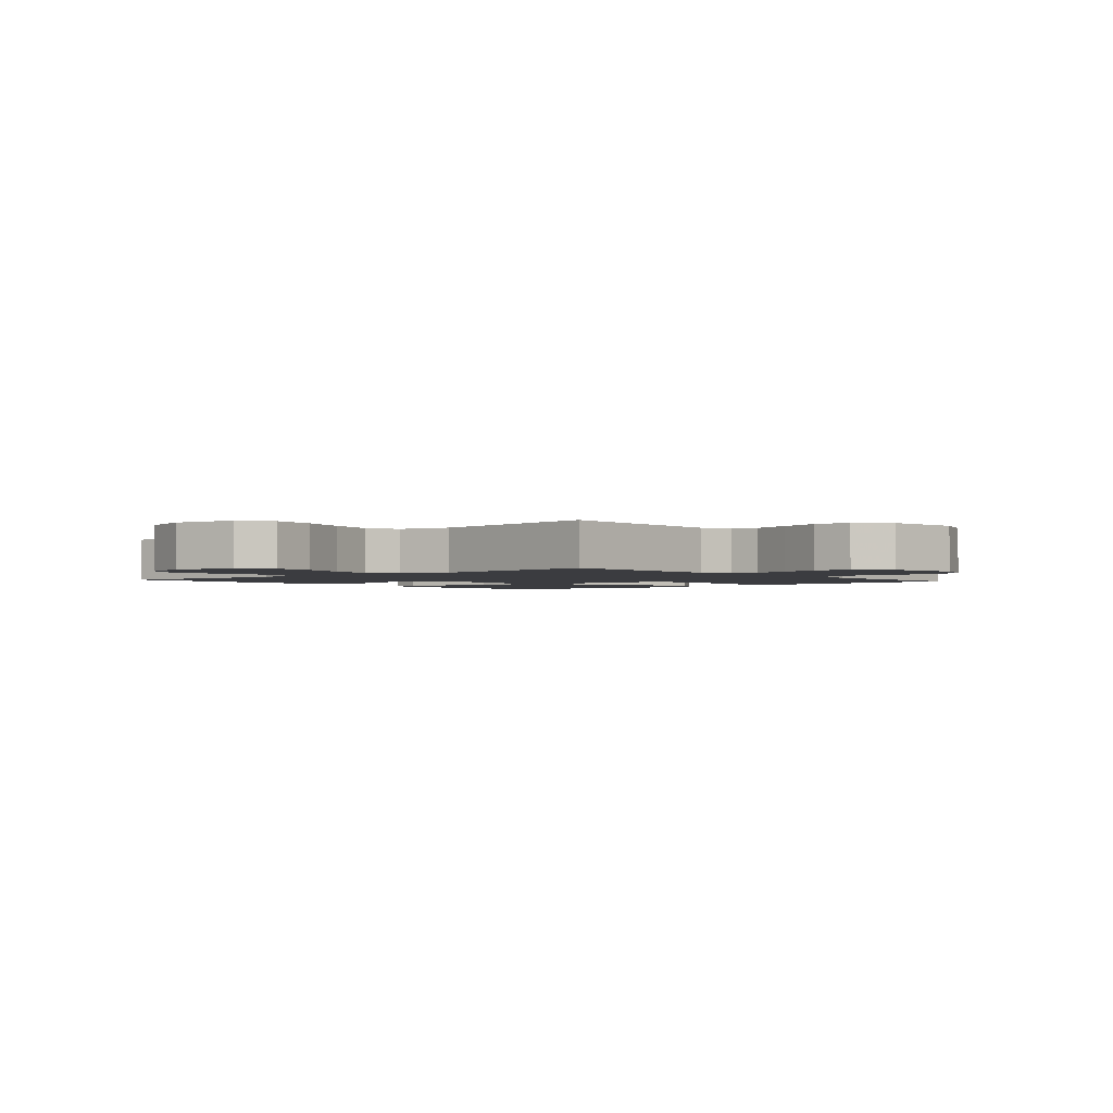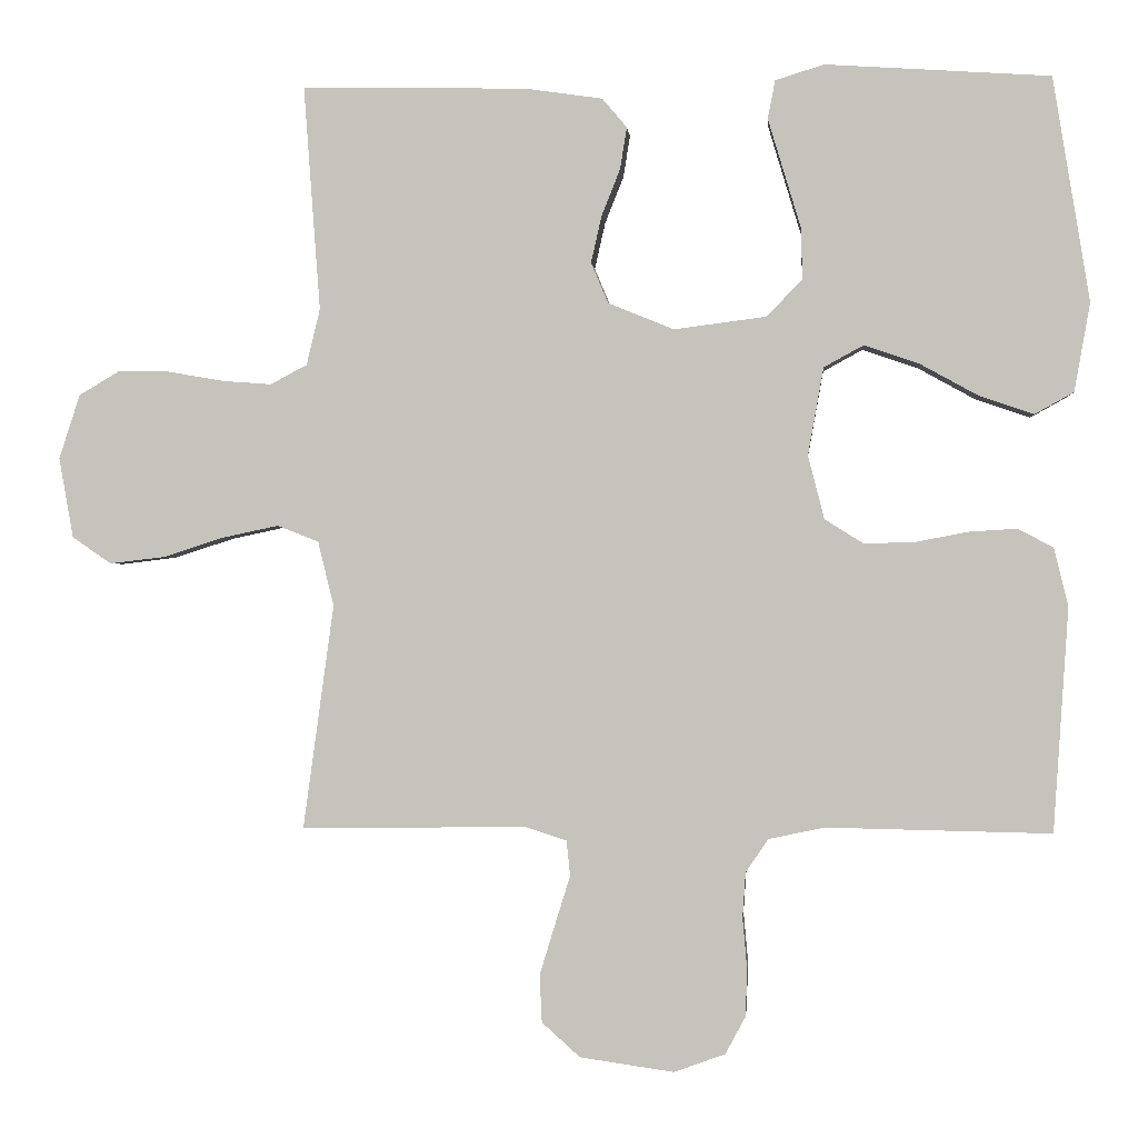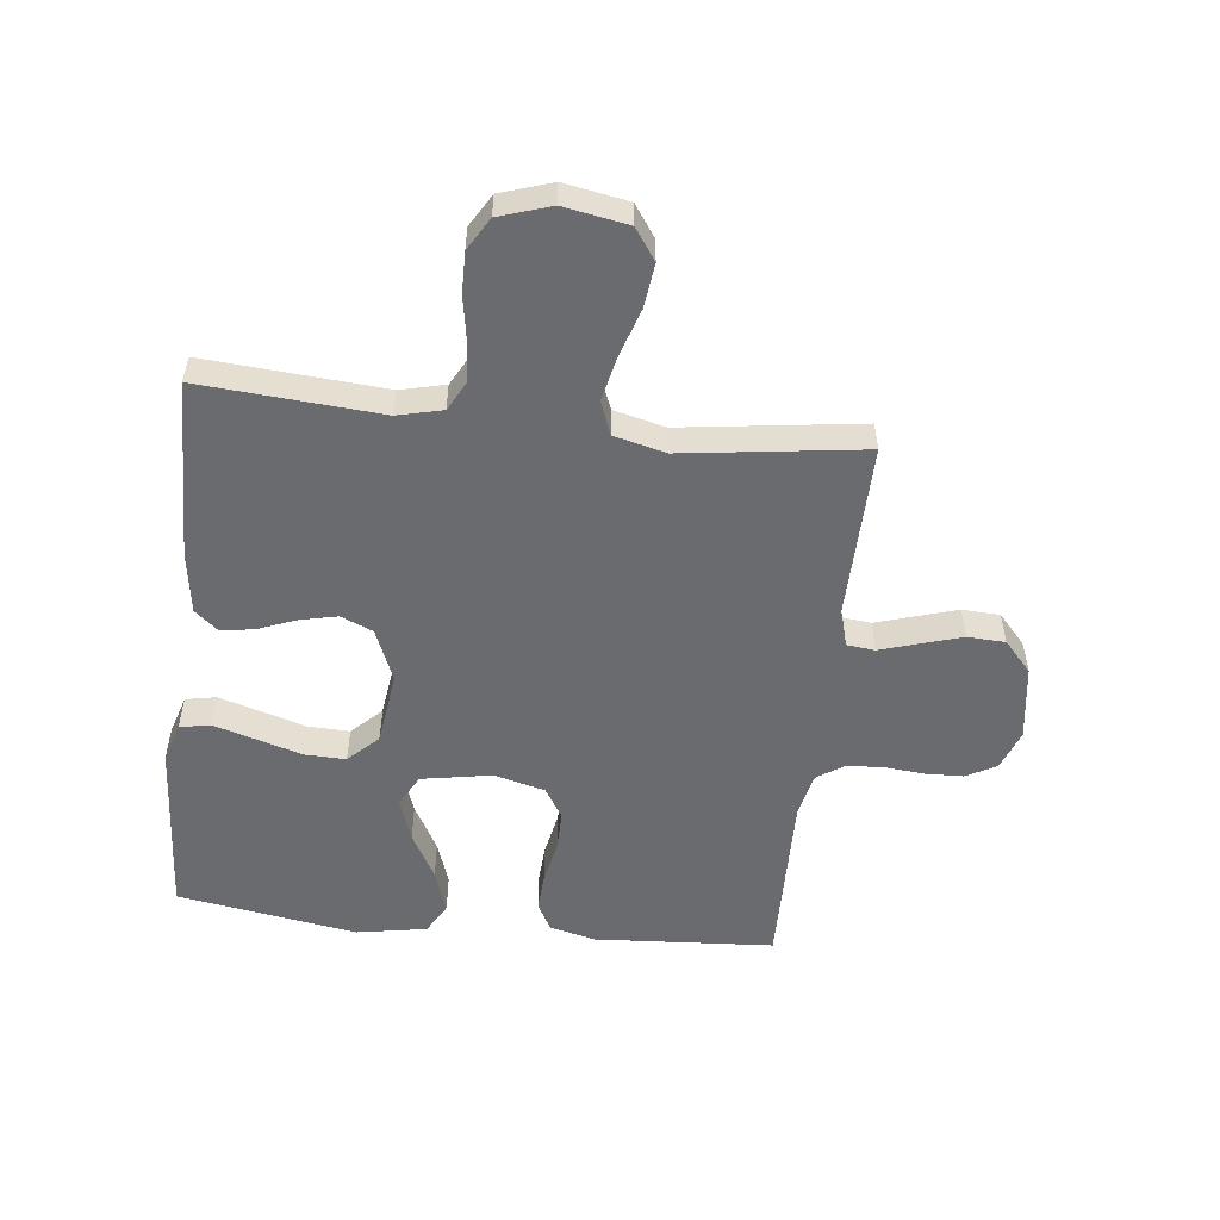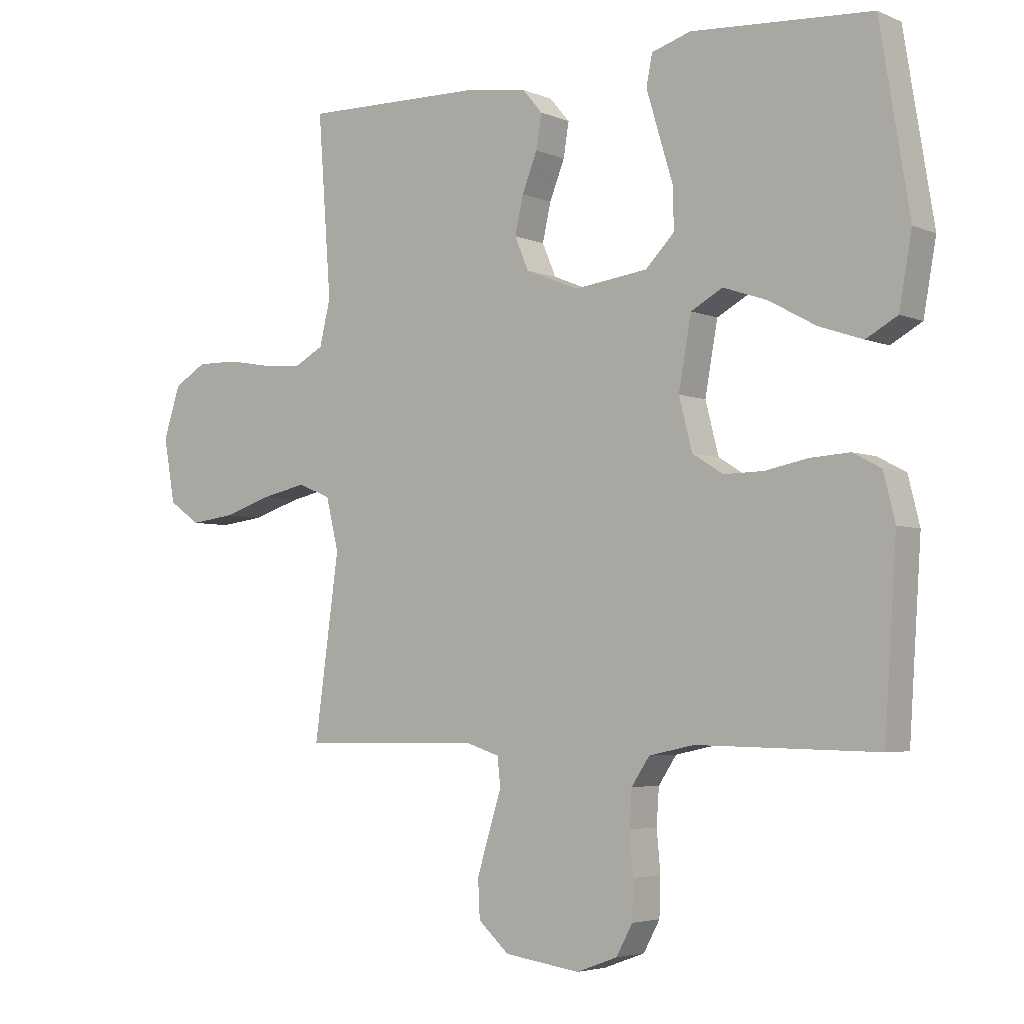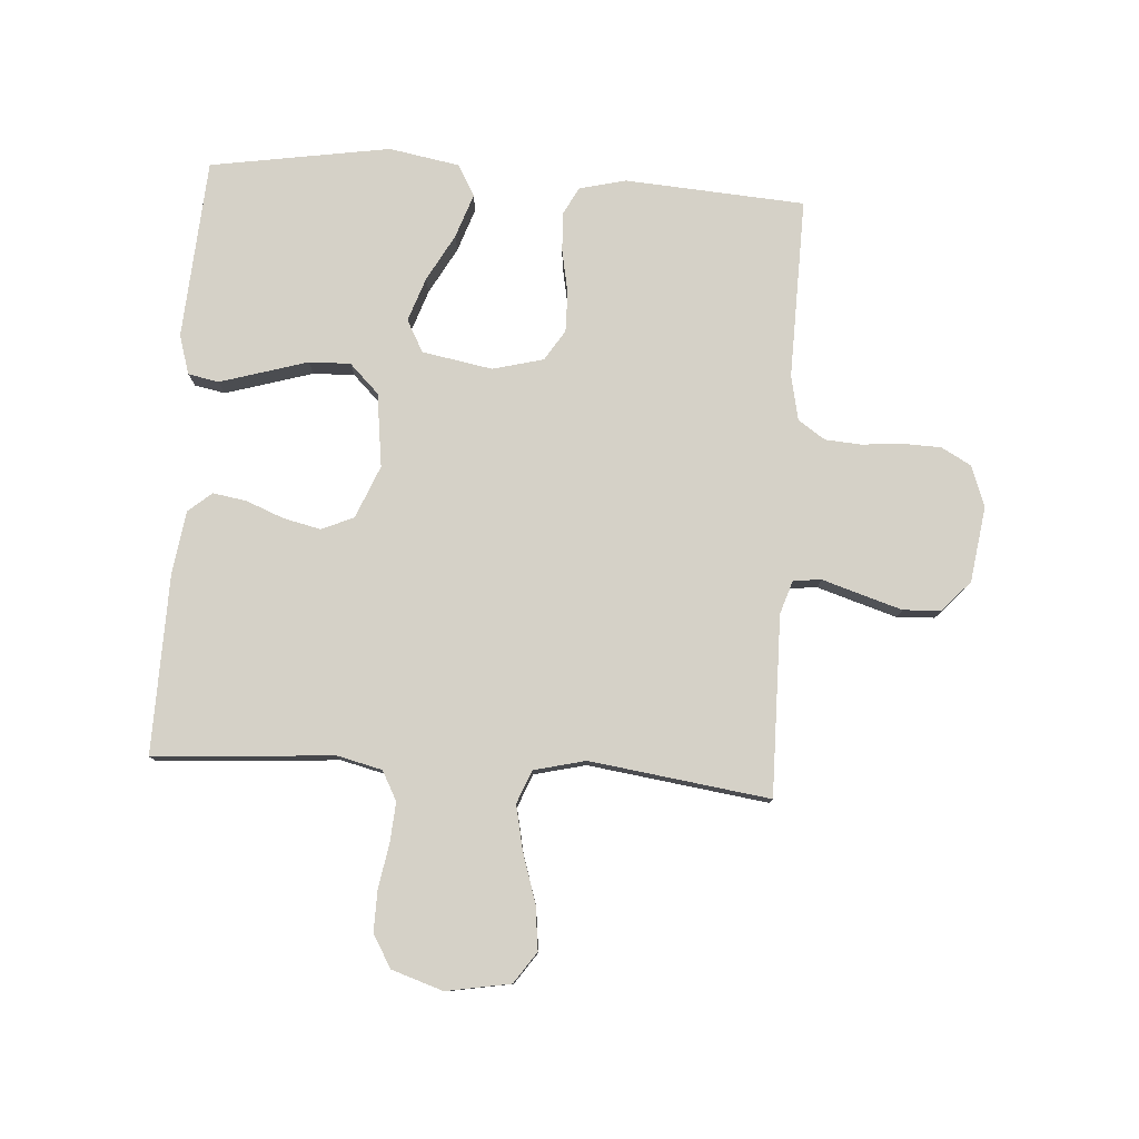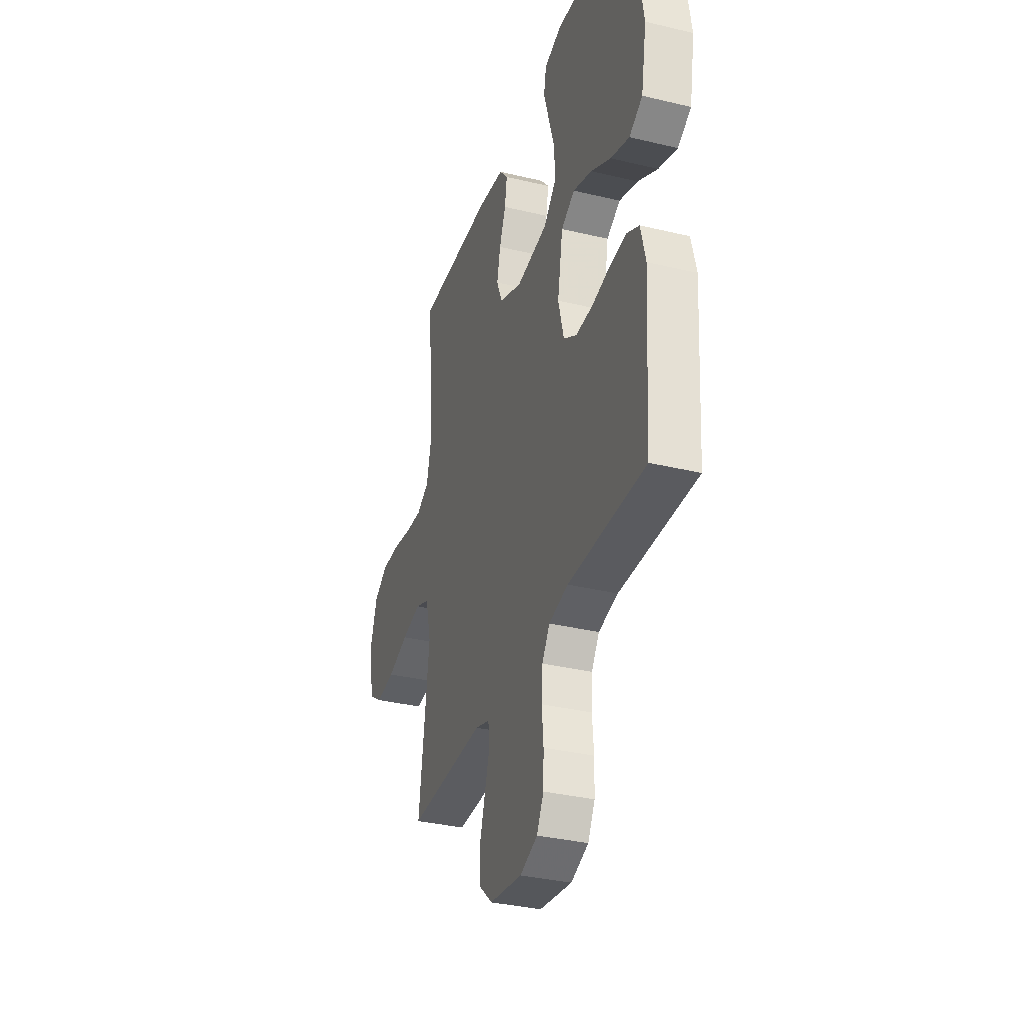
<metadata>
{"format":"obj","ext":"obj","renderer":"f3d","projection":"perspective","resolution":1024,"background":"white","views":[{"elev":-2.1,"azim":130.7,"up":"+Y"},{"elev":-0.5,"azim":-175.2,"up":"+Z"},{"elev":-53.4,"azim":83.5,"up":"+Y"},{"elev":-4.2,"azim":-143.2,"up":"+Z"},{"elev":79.2,"azim":93.9,"up":"+Y"},{"elev":-34.1,"azim":-108.0,"up":"+Z"}]}
</metadata>
<code>
v -0.5 0.07 -0.5
v -0.52 0.07 -0.2
v -0.501 0.07 -0.123
v -0.454 0.07 -0.098
v -0.389 0.07 -0.102
v -0.317 0.07 -0.116
v -0.251 0.07 -0.117
v -0.2 0.07 -0.085
v -0.178 0.07 0
v -0.199 0.07 0.117
v -0.252 0.07 0.146
v -0.325 0.07 0.121
v -0.403 0.07 0.078
v -0.476 0.07 0.053
v -0.528 0.07 0.082
v -0.549 0.07 0.2
v -0.5 0.07 0.5
v -0.2 0.07 0.52
v -0.135 0.07 0.5
v -0.125 0.07 0.449
v -0.146 0.07 0.379
v -0.169 0.07 0.303
v -0.171 0.07 0.234
v -0.123 0.07 0.185
v 0 0.07 0.169
v 0.088 0.07 0.205
v 0.111 0.07 0.259
v 0.097 0.07 0.321
v 0.072 0.07 0.384
v 0.063 0.07 0.44
v 0.096 0.07 0.479
v 0.2 0.07 0.494
v 0.5 0.07 0.5
v 0.478 0.07 0.2
v 0.496 0.07 0.125
v 0.545 0.07 0.099
v 0.611 0.07 0.104
v 0.685 0.07 0.117
v 0.754 0.07 0.118
v 0.808 0.07 0.086
v 0.836 0.07 0
v 0.817 0.07 -0.107
v 0.765 0.07 -0.143
v 0.691 0.07 -0.134
v 0.61 0.07 -0.108
v 0.535 0.07 -0.092
v 0.48 0.07 -0.114
v 0.459 0.07 -0.2
v 0.5 0.07 -0.5
v 0.2 0.07 -0.496
v 0.144 0.07 -0.514
v 0.139 0.07 -0.561
v 0.159 0.07 -0.625
v 0.18 0.07 -0.694
v 0.177 0.07 -0.757
v 0.126 0.07 -0.803
v 0 0.07 -0.821
v -0.068 0.07 -0.796
v -0.095 0.07 -0.746
v -0.097 0.07 -0.683
v -0.091 0.07 -0.615
v -0.095 0.07 -0.555
v -0.125 0.07 -0.51
v -0.2 0.07 -0.494
v -0.5 0 -0.5
v -0.52 0 -0.2
v -0.501 0 -0.123
v -0.454 0 -0.098
v -0.389 0 -0.102
v -0.317 0 -0.116
v -0.251 0 -0.117
v -0.2 0 -0.085
v -0.178 0 0
v -0.199 0 0.117
v -0.252 0 0.146
v -0.325 0 0.121
v -0.403 0 0.078
v -0.476 0 0.053
v -0.528 0 0.082
v -0.549 0 0.2
v -0.5 0 0.5
v -0.2 0 0.52
v -0.135 0 0.5
v -0.125 0 0.449
v -0.146 0 0.379
v -0.169 0 0.303
v -0.171 0 0.234
v -0.123 0 0.185
v 0 0 0.169
v 0.088 0 0.205
v 0.111 0 0.259
v 0.097 0 0.321
v 0.072 0 0.384
v 0.063 0 0.44
v 0.096 0 0.479
v 0.2 0 0.494
v 0.5 0 0.5
v 0.478 0 0.2
v 0.496 0 0.125
v 0.545 0 0.099
v 0.611 0 0.104
v 0.685 0 0.117
v 0.754 0 0.118
v 0.808 0 0.086
v 0.836 0 0
v 0.817 0 -0.107
v 0.765 0 -0.143
v 0.691 0 -0.134
v 0.61 0 -0.108
v 0.535 0 -0.092
v 0.48 0 -0.114
v 0.459 0 -0.2
v 0.5 0 -0.5
v 0.2 0 -0.496
v 0.144 0 -0.514
v 0.139 0 -0.561
v 0.159 0 -0.625
v 0.18 0 -0.694
v 0.177 0 -0.757
v 0.126 0 -0.803
v 0 0 -0.821
v -0.068 0 -0.796
v -0.095 0 -0.746
v -0.097 0 -0.683
v -0.091 0 -0.615
v -0.095 0 -0.555
v -0.125 0 -0.51
v -0.2 0 -0.494
f 59 60 61
f 58 59 61
f 57 58 61
f 56 57 61
f 55 56 61
f 54 55 61
f 53 54 61
f 52 53 61
f 51 52 61 62
f 50 51 62 63
f 48 49 50
f 50 63 64
f 48 50 64
f 47 48 64
f 43 44 45
f 42 43 45
f 41 42 45
f 40 41 45
f 39 40 45
f 38 39 45
f 37 38 45
f 36 37 45 46
f 35 36 46 47
f 32 33 34
f 31 32 34
f 30 31 34
f 29 30 34
f 28 29 34
f 34 35 47
f 28 34 47
f 27 28 47
f 20 21 22
f 19 20 22
f 18 19 22
f 17 18 22
f 16 17 22
f 15 16 22
f 14 15 22
f 13 14 22
f 12 13 22
f 11 12 22 23
f 10 11 23 24
f 4 5 6
f 3 4 6
f 2 3 6
f 1 2 6
f 64 1 6
f 64 6 7
f 26 27 47 64
f 25 26 64
f 9 10 24 25
f 8 9 25 64
f 7 8 64
f 125 124 123
f 125 123 122
f 125 122 121
f 125 121 120
f 125 120 119
f 125 119 118
f 125 118 117
f 125 117 116
f 126 125 116 115
f 127 126 115 114
f 114 113 112
f 128 127 114
f 128 114 112
f 128 112 111
f 109 108 107
f 109 107 106
f 109 106 105
f 109 105 104
f 109 104 103
f 109 103 102
f 109 102 101
f 110 109 101 100
f 111 110 100 99
f 98 97 96
f 98 96 95
f 98 95 94
f 98 94 93
f 98 93 92
f 111 99 98
f 111 98 92
f 111 92 91
f 86 85 84
f 86 84 83
f 86 83 82
f 86 82 81
f 86 81 80
f 86 80 79
f 86 79 78
f 86 78 77
f 86 77 76
f 87 86 76 75
f 88 87 75 74
f 70 69 68
f 70 68 67
f 70 67 66
f 70 66 65
f 70 65 128
f 71 70 128
f 128 111 91 90
f 128 90 89
f 89 88 74 73
f 128 89 73 72
f 128 72 71
f 1 65 66 2
f 2 66 67 3
f 3 67 68 4
f 4 68 69 5
f 5 69 70 6
f 6 70 71 7
f 7 71 72 8
f 8 72 73 9
f 9 73 74 10
f 10 74 75 11
f 11 75 76 12
f 12 76 77 13
f 13 77 78 14
f 14 78 79 15
f 15 79 80 16
f 16 80 81 17
f 17 81 82 18
f 18 82 83 19
f 19 83 84 20
f 20 84 85 21
f 21 85 86 22
f 22 86 87 23
f 23 87 88 24
f 24 88 89 25
f 25 89 90 26
f 26 90 91 27
f 27 91 92 28
f 28 92 93 29
f 29 93 94 30
f 30 94 95 31
f 31 95 96 32
f 32 96 97 33
f 33 97 98 34
f 34 98 99 35
f 35 99 100 36
f 36 100 101 37
f 37 101 102 38
f 38 102 103 39
f 39 103 104 40
f 40 104 105 41
f 41 105 106 42
f 42 106 107 43
f 43 107 108 44
f 44 108 109 45
f 45 109 110 46
f 46 110 111 47
f 47 111 112 48
f 48 112 113 49
f 49 113 114 50
f 50 114 115 51
f 51 115 116 52
f 52 116 117 53
f 53 117 118 54
f 54 118 119 55
f 55 119 120 56
f 56 120 121 57
f 57 121 122 58
f 58 122 123 59
f 59 123 124 60
f 60 124 125 61
f 61 125 126 62
f 62 126 127 63
f 63 127 128 64
f 64 128 65 1

</code>
